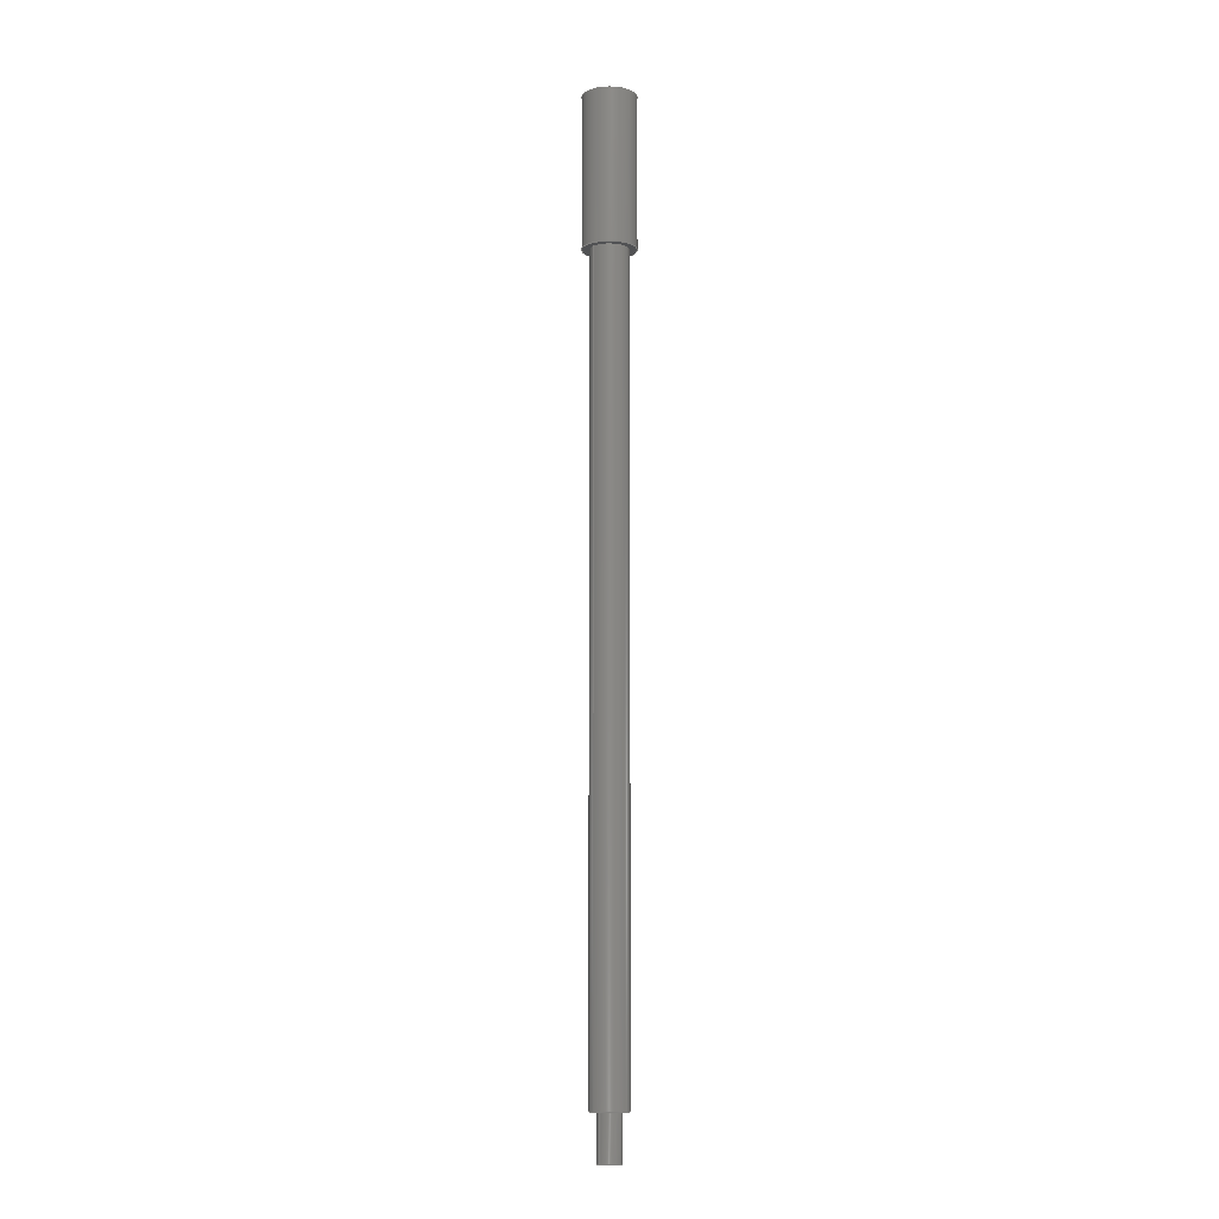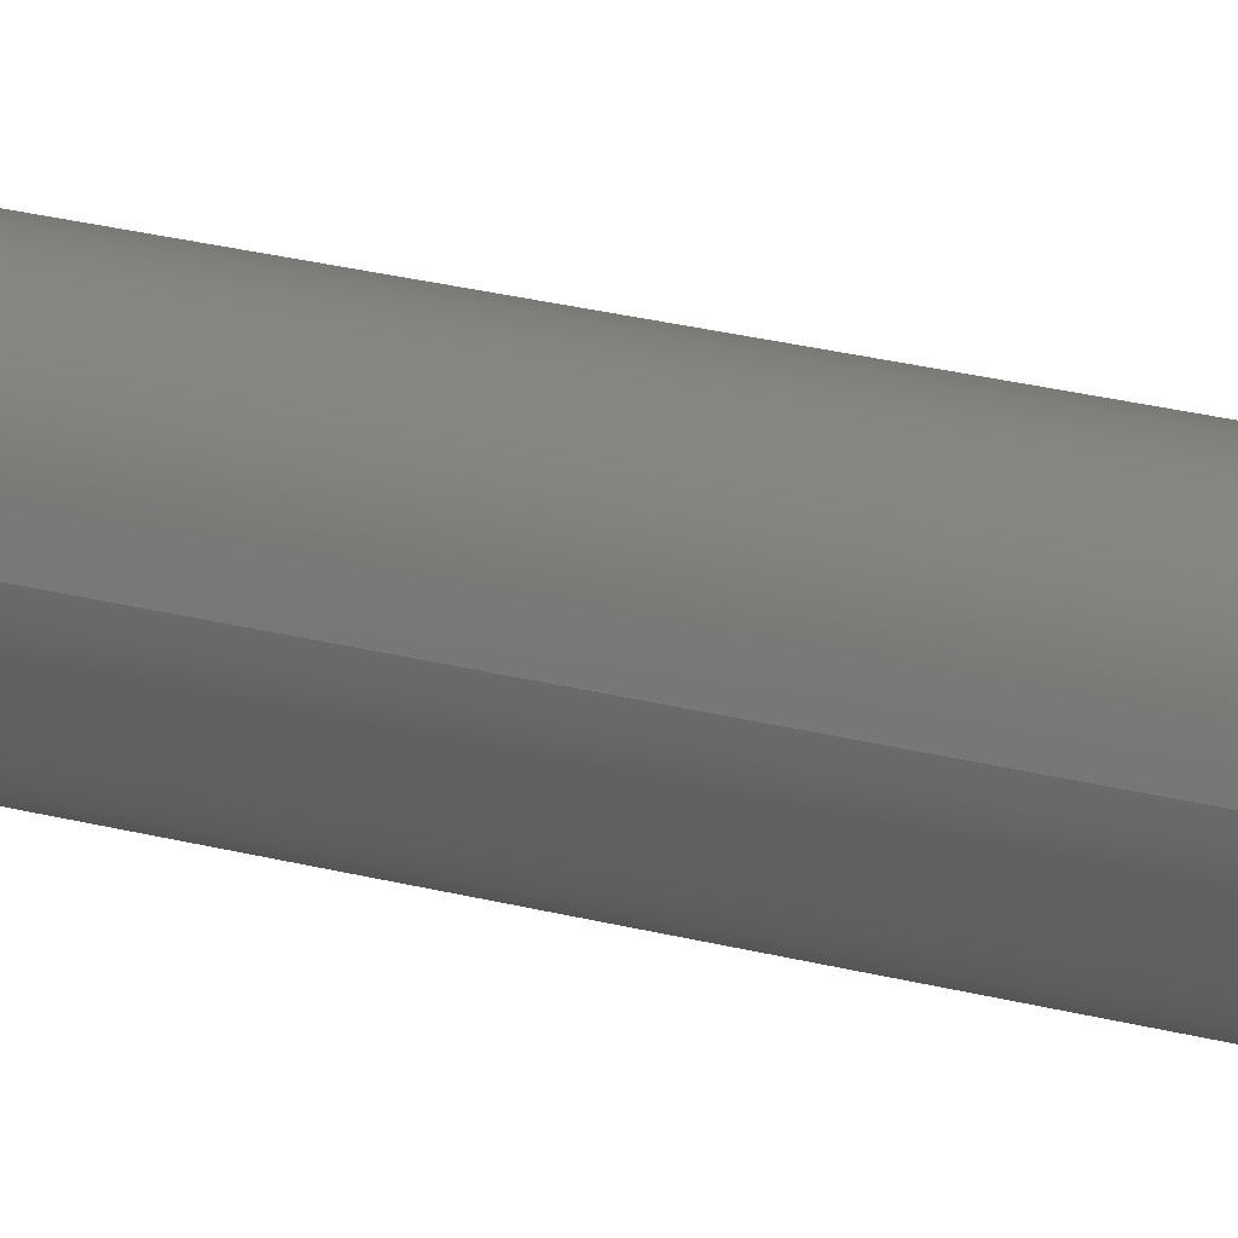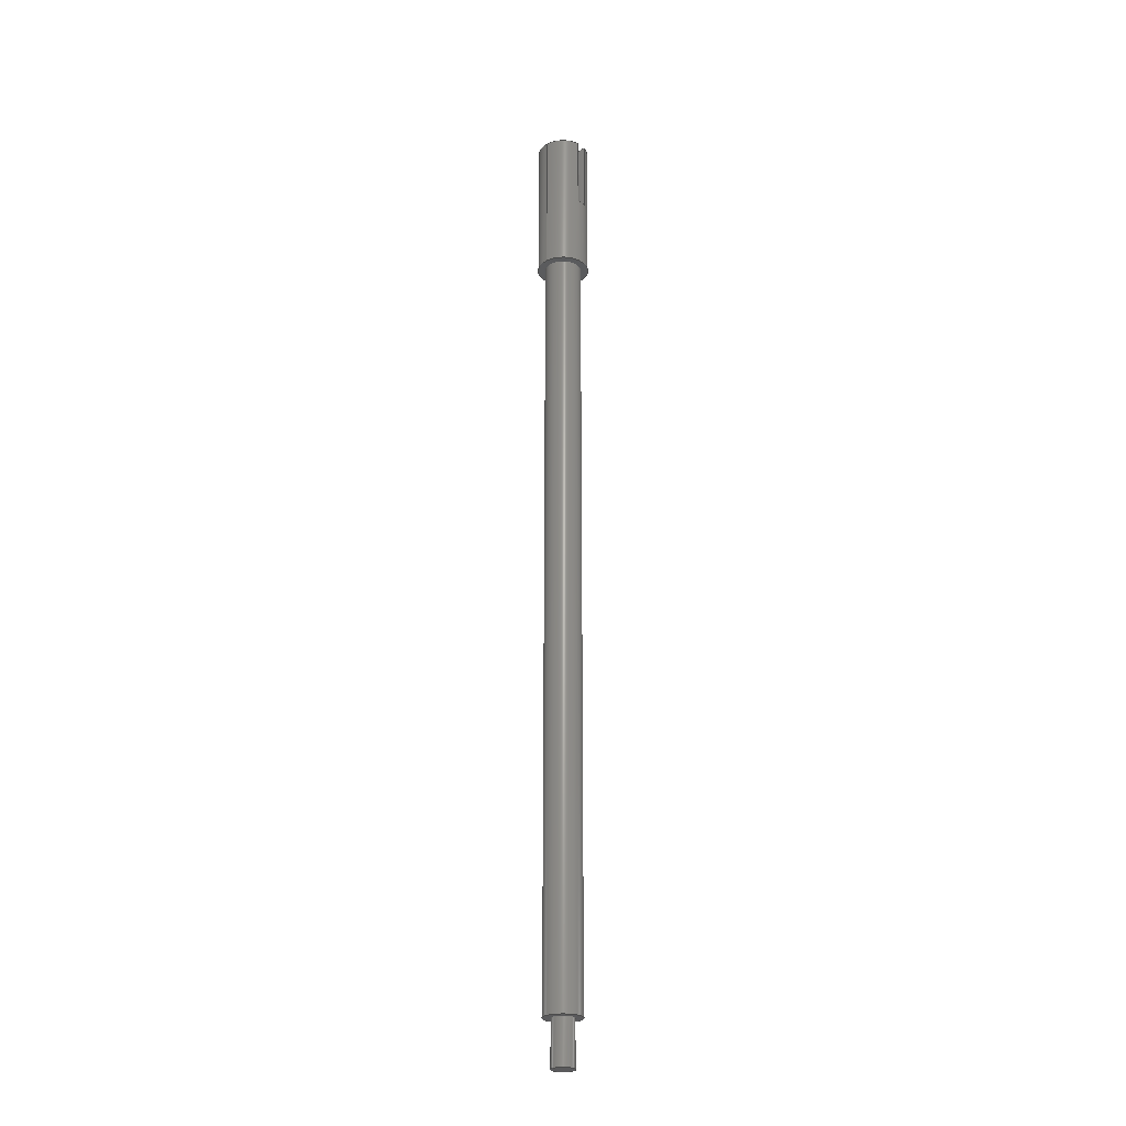
<metadata>
{"format":"step","ext":"step","renderer":"f3d","projection":"perspective","resolution":1024,"background":"white","views":[{"elev":-9.0,"azim":-39.6,"up":"+Y"},{"elev":9.8,"azim":-43.1,"up":"+Z"},{"elev":-24.8,"azim":130.3,"up":"+Y"}]}
</metadata>
<code>
ISO-10303-21;
DATA;
#1=MECHANICAL_DESIGN_GEOMETRIC_PRESENTATION_REPRESENTATION('',(#4,#5),
#312);
#2=SHAPE_REPRESENTATION_RELATIONSHIP('SRR','None',#319,#3);
#3=ADVANCED_BREP_SHAPE_REPRESENTATION('',(#6,#7),#311);
#4=STYLED_ITEM('',(#328),#6);
#5=STYLED_ITEM('',(#329),#7);
#6=MANIFOLD_SOLID_BREP('Body1',#167);
#7=MANIFOLD_SOLID_BREP('Body2',#168);
#8=LINE('',#270,#19);
#9=LINE('',#275,#20);
#10=LINE('',#282,#21);
#11=LINE('',#285,#22);
#12=LINE('',#288,#23);
#13=LINE('',#290,#24);
#14=LINE('',#291,#25);
#15=LINE('',#294,#26);
#16=LINE('',#296,#27);
#17=LINE('',#297,#28);
#18=LINE('',#308,#29);
#19=VECTOR('',#216,0.25);
#20=VECTOR('',#223,0.15);
#21=VECTOR('',#230,1);
#22=VECTOR('',#233,1);
#23=VECTOR('',#236,1);
#24=VECTOR('',#237,1);
#25=VECTOR('',#238,1);
#26=VECTOR('',#241,1);
#27=VECTOR('',#242,1);
#28=VECTOR('',#243,1);
#29=VECTOR('',#260,0.35);
#30=CYLINDRICAL_SURFACE('',#185,0.25);
#31=CYLINDRICAL_SURFACE('',#188,0.15);
#32=CYLINDRICAL_SURFACE('',#191,0.25);
#33=CYLINDRICAL_SURFACE('',#203,0.35);
#34=FACE_BOUND('',#48,.T.);
#35=FACE_OUTER_BOUND('',#47,.T.);
#36=FACE_OUTER_BOUND('',#49,.T.);
#37=FACE_OUTER_BOUND('',#50,.T.);
#38=FACE_OUTER_BOUND('',#51,.T.);
#39=FACE_OUTER_BOUND('',#52,.T.);
#40=FACE_OUTER_BOUND('',#53,.T.);
#41=FACE_OUTER_BOUND('',#54,.T.);
#42=FACE_OUTER_BOUND('',#55,.T.);
#43=FACE_OUTER_BOUND('',#56,.T.);
#44=FACE_OUTER_BOUND('',#57,.T.);
#45=FACE_OUTER_BOUND('',#58,.T.);
#46=FACE_OUTER_BOUND('',#59,.T.);
#47=EDGE_LOOP('',(#105));
#48=EDGE_LOOP('',(#106));
#49=EDGE_LOOP('',(#107,#108,#109,#110));
#50=EDGE_LOOP('',(#111));
#51=EDGE_LOOP('',(#112,#113,#114,#115));
#52=EDGE_LOOP('',(#116));
#53=EDGE_LOOP('',(#117,#118,#119,#120));
#54=EDGE_LOOP('',(#121,#122,#123,#124));
#55=EDGE_LOOP('',(#125,#126,#127,#128));
#56=EDGE_LOOP('',(#129,#130,#131,#132));
#57=EDGE_LOOP('',(#133,#134,#135,#136,#137));
#58=EDGE_LOOP('',(#138));
#59=EDGE_LOOP('',(#139,#140,#141,#142,#143,#144,#145,#146));
#60=CIRCLE('',#183,0.25);
#61=CIRCLE('',#184,0.15);
#62=CIRCLE('',#186,0.25);
#63=CIRCLE('',#189,0.15);
#64=CIRCLE('',#192,0.25);
#65=CIRCLE('',#193,0.25);
#66=CIRCLE('',#197,0.35);
#67=CIRCLE('',#199,0.35);
#68=CIRCLE('',#200,0.35);
#69=CIRCLE('',#202,0.35);
#70=VERTEX_POINT('',#263);
#71=VERTEX_POINT('',#265);
#72=VERTEX_POINT('',#268);
#73=VERTEX_POINT('',#273);
#74=VERTEX_POINT('',#278);
#75=VERTEX_POINT('',#279);
#76=VERTEX_POINT('',#281);
#77=VERTEX_POINT('',#283);
#78=VERTEX_POINT('',#287);
#79=VERTEX_POINT('',#289);
#80=VERTEX_POINT('',#293);
#81=VERTEX_POINT('',#295);
#82=VERTEX_POINT('',#301);
#83=VERTEX_POINT('',#305);
#84=EDGE_CURVE('',#70,#70,#60,.T.);
#85=EDGE_CURVE('',#71,#71,#61,.T.);
#86=EDGE_CURVE('',#72,#72,#62,.T.);
#87=EDGE_CURVE('',#72,#70,#8,.T.);
#88=EDGE_CURVE('',#73,#73,#63,.T.);
#89=EDGE_CURVE('',#73,#71,#9,.T.);
#90=EDGE_CURVE('',#74,#75,#64,.T.);
#91=EDGE_CURVE('',#75,#76,#10,.T.);
#92=EDGE_CURVE('',#77,#76,#65,.T.);
#93=EDGE_CURVE('',#74,#77,#11,.T.);
#94=EDGE_CURVE('',#75,#78,#12,.T.);
#95=EDGE_CURVE('',#79,#78,#13,.T.);
#96=EDGE_CURVE('',#76,#79,#14,.T.);
#97=EDGE_CURVE('',#74,#80,#15,.T.);
#98=EDGE_CURVE('',#81,#77,#16,.T.);
#99=EDGE_CURVE('',#80,#81,#17,.T.);
#100=EDGE_CURVE('',#78,#80,#66,.T.);
#101=EDGE_CURVE('',#79,#82,#67,.T.);
#102=EDGE_CURVE('',#82,#81,#68,.T.);
#103=EDGE_CURVE('',#83,#83,#69,.T.);
#104=EDGE_CURVE('',#82,#83,#18,.T.);
#105=ORIENTED_EDGE('',*,*,#84,.F.);
#106=ORIENTED_EDGE('',*,*,#85,.T.);
#107=ORIENTED_EDGE('',*,*,#86,.F.);
#108=ORIENTED_EDGE('',*,*,#87,.T.);
#109=ORIENTED_EDGE('',*,*,#84,.T.);
#110=ORIENTED_EDGE('',*,*,#87,.F.);
#111=ORIENTED_EDGE('',*,*,#86,.T.);
#112=ORIENTED_EDGE('',*,*,#88,.F.);
#113=ORIENTED_EDGE('',*,*,#89,.T.);
#114=ORIENTED_EDGE('',*,*,#85,.F.);
#115=ORIENTED_EDGE('',*,*,#89,.F.);
#116=ORIENTED_EDGE('',*,*,#88,.T.);
#117=ORIENTED_EDGE('',*,*,#90,.T.);
#118=ORIENTED_EDGE('',*,*,#91,.T.);
#119=ORIENTED_EDGE('',*,*,#92,.F.);
#120=ORIENTED_EDGE('',*,*,#93,.F.);
#121=ORIENTED_EDGE('',*,*,#94,.T.);
#122=ORIENTED_EDGE('',*,*,#95,.F.);
#123=ORIENTED_EDGE('',*,*,#96,.F.);
#124=ORIENTED_EDGE('',*,*,#91,.F.);
#125=ORIENTED_EDGE('',*,*,#97,.F.);
#126=ORIENTED_EDGE('',*,*,#93,.T.);
#127=ORIENTED_EDGE('',*,*,#98,.F.);
#128=ORIENTED_EDGE('',*,*,#99,.F.);
#129=ORIENTED_EDGE('',*,*,#97,.T.);
#130=ORIENTED_EDGE('',*,*,#100,.F.);
#131=ORIENTED_EDGE('',*,*,#94,.F.);
#132=ORIENTED_EDGE('',*,*,#90,.F.);
#133=ORIENTED_EDGE('',*,*,#98,.T.);
#134=ORIENTED_EDGE('',*,*,#92,.T.);
#135=ORIENTED_EDGE('',*,*,#96,.T.);
#136=ORIENTED_EDGE('',*,*,#101,.T.);
#137=ORIENTED_EDGE('',*,*,#102,.T.);
#138=ORIENTED_EDGE('',*,*,#103,.T.);
#139=ORIENTED_EDGE('',*,*,#99,.T.);
#140=ORIENTED_EDGE('',*,*,#102,.F.);
#141=ORIENTED_EDGE('',*,*,#104,.T.);
#142=ORIENTED_EDGE('',*,*,#103,.F.);
#143=ORIENTED_EDGE('',*,*,#104,.F.);
#144=ORIENTED_EDGE('',*,*,#101,.F.);
#145=ORIENTED_EDGE('',*,*,#95,.T.);
#146=ORIENTED_EDGE('',*,*,#100,.T.);
#147=PLANE('',#182);
#148=PLANE('',#187);
#149=PLANE('',#190);
#150=PLANE('',#194);
#151=PLANE('',#195);
#152=PLANE('',#196);
#153=PLANE('',#198);
#154=PLANE('',#201);
#155=ADVANCED_FACE('',(#35,#34),#147,.F.);
#156=ADVANCED_FACE('',(#36),#30,.T.);
#157=ADVANCED_FACE('',(#37),#148,.T.);
#158=ADVANCED_FACE('',(#38),#31,.T.);
#159=ADVANCED_FACE('',(#39),#149,.F.);
#160=ADVANCED_FACE('',(#40),#32,.T.);
#161=ADVANCED_FACE('',(#41),#150,.F.);
#162=ADVANCED_FACE('',(#42),#151,.F.);
#163=ADVANCED_FACE('',(#43),#152,.T.);
#164=ADVANCED_FACE('',(#44),#153,.T.);
#165=ADVANCED_FACE('',(#45),#154,.F.);
#166=ADVANCED_FACE('',(#46),#33,.T.);
#167=CLOSED_SHELL('',(#155,#156,#157,#158,#159));
#168=CLOSED_SHELL('',(#160,#161,#162,#163,#164,#165,#166));
#169=DERIVED_UNIT_ELEMENT(#171,1);
#170=DERIVED_UNIT_ELEMENT(#314,3);
#171=(
MASS_UNIT()
NAMED_UNIT(*)
SI_UNIT(.KILO.,.GRAM.)
);
#172=DERIVED_UNIT((#169,#170));
#173=MEASURE_REPRESENTATION_ITEM('density measure',
POSITIVE_RATIO_MEASURE(7850),#172);
#174=PROPERTY_DEFINITION_REPRESENTATION(#179,#176);
#175=PROPERTY_DEFINITION_REPRESENTATION(#180,#177);
#176=REPRESENTATION('material name',(#178),#311);
#177=REPRESENTATION('density',(#173),#311);
#178=DESCRIPTIVE_REPRESENTATION_ITEM('Steel, Mild','Steel, Mild');
#179=PROPERTY_DEFINITION('material property','material name',#321);
#180=PROPERTY_DEFINITION('material property','density of part',#321);
#181=AXIS2_PLACEMENT_3D('placement',#261,#204,#205);
#182=AXIS2_PLACEMENT_3D('',#262,#206,#207);
#183=AXIS2_PLACEMENT_3D('',#264,#208,#209);
#184=AXIS2_PLACEMENT_3D('',#266,#210,#211);
#185=AXIS2_PLACEMENT_3D('',#267,#212,#213);
#186=AXIS2_PLACEMENT_3D('',#269,#214,#215);
#187=AXIS2_PLACEMENT_3D('',#271,#217,#218);
#188=AXIS2_PLACEMENT_3D('',#272,#219,#220);
#189=AXIS2_PLACEMENT_3D('',#274,#221,#222);
#190=AXIS2_PLACEMENT_3D('',#276,#224,#225);
#191=AXIS2_PLACEMENT_3D('',#277,#226,#227);
#192=AXIS2_PLACEMENT_3D('',#280,#228,#229);
#193=AXIS2_PLACEMENT_3D('',#284,#231,#232);
#194=AXIS2_PLACEMENT_3D('',#286,#234,#235);
#195=AXIS2_PLACEMENT_3D('',#292,#239,#240);
#196=AXIS2_PLACEMENT_3D('',#298,#244,#245);
#197=AXIS2_PLACEMENT_3D('',#299,#246,#247);
#198=AXIS2_PLACEMENT_3D('',#300,#248,#249);
#199=AXIS2_PLACEMENT_3D('',#302,#250,#251);
#200=AXIS2_PLACEMENT_3D('',#303,#252,#253);
#201=AXIS2_PLACEMENT_3D('',#304,#254,#255);
#202=AXIS2_PLACEMENT_3D('',#306,#256,#257);
#203=AXIS2_PLACEMENT_3D('',#307,#258,#259);
#204=DIRECTION('axis',(0,0,1));
#205=DIRECTION('refdir',(1,0,0));
#206=DIRECTION('center_axis',(0,1,0));
#207=DIRECTION('ref_axis',(1,0,0));
#208=DIRECTION('center_axis',(0,1,0));
#209=DIRECTION('ref_axis',(1,0,0));
#210=DIRECTION('center_axis',(0,1,0));
#211=DIRECTION('ref_axis',(1,0,0));
#212=DIRECTION('center_axis',(0,1,0));
#213=DIRECTION('ref_axis',(1,0,0));
#214=DIRECTION('center_axis',(0,1,0));
#215=DIRECTION('ref_axis',(1,0,0));
#216=DIRECTION('',(0,-1,0));
#217=DIRECTION('center_axis',(0,1,0));
#218=DIRECTION('ref_axis',(1,0,0));
#219=DIRECTION('center_axis',(0,-1,0));
#220=DIRECTION('ref_axis',(1,0,0));
#221=DIRECTION('center_axis',(0,-1,0));
#222=DIRECTION('ref_axis',(1,0,0));
#223=DIRECTION('',(0,1,0));
#224=DIRECTION('center_axis',(0,1,0));
#225=DIRECTION('ref_axis',(1,0,0));
#226=DIRECTION('center_axis',(0,1,0));
#227=DIRECTION('ref_axis',(-1,0,0));
#228=DIRECTION('center_axis',(0,1,0));
#229=DIRECTION('ref_axis',(-1,0,0));
#230=DIRECTION('',(0,1,0));
#231=DIRECTION('center_axis',(0,1,0));
#232=DIRECTION('ref_axis',(-1,0,0));
#233=DIRECTION('',(0,1,0));
#234=DIRECTION('center_axis',(-1,0,4.027e-16));
#235=DIRECTION('ref_axis',(4.027e-16,0,1));
#236=DIRECTION('',(-4.027e-16,0,-1));
#237=DIRECTION('',(0,-1,0));
#238=DIRECTION('',(-4.027e-16,0,-1));
#239=DIRECTION('center_axis',(1,0,-1.342e-16));
#240=DIRECTION('ref_axis',(-1.342e-16,0,-1));
#241=DIRECTION('',(-1.342e-16,0,-1));
#242=DIRECTION('',(1.342e-16,0,1));
#243=DIRECTION('',(0,1,0));
#244=DIRECTION('center_axis',(0,1,0));
#245=DIRECTION('ref_axis',(-1,0,0));
#246=DIRECTION('center_axis',(0,-1,0));
#247=DIRECTION('ref_axis',(-1,0,0));
#248=DIRECTION('center_axis',(0,1,0));
#249=DIRECTION('ref_axis',(-1,0,0));
#250=DIRECTION('center_axis',(0,1,0));
#251=DIRECTION('ref_axis',(-1,0,0));
#252=DIRECTION('center_axis',(0,1,0));
#253=DIRECTION('ref_axis',(-1,0,0));
#254=DIRECTION('center_axis',(0,1,0));
#255=DIRECTION('ref_axis',(-1,0,0));
#256=DIRECTION('center_axis',(0,-1,0));
#257=DIRECTION('ref_axis',(-1,0,0));
#258=DIRECTION('center_axis',(0,1,0));
#259=DIRECTION('ref_axis',(-1,0,0));
#260=DIRECTION('',(0,-1,0));
#261=CARTESIAN_POINT('',(0,0,0));
#262=CARTESIAN_POINT('Origin',(0,0,0));
#263=CARTESIAN_POINT('',(-0.25,0,3.062e-17));
#264=CARTESIAN_POINT('Origin',(0,0,0));
#265=CARTESIAN_POINT('',(-0.15,0,1.837e-17));
#266=CARTESIAN_POINT('Origin',(0,0,0));
#267=CARTESIAN_POINT('Origin',(0,0,0));
#268=CARTESIAN_POINT('',(-0.25,11.5,3.062e-17));
#269=CARTESIAN_POINT('Origin',(0,11.5,0));
#270=CARTESIAN_POINT('',(-0.25,0,3.062e-17));
#271=CARTESIAN_POINT('Origin',(0,11.5,0));
#272=CARTESIAN_POINT('Origin',(0,0,0));
#273=CARTESIAN_POINT('',(-0.15,-0.6,1.837e-17));
#274=CARTESIAN_POINT('Origin',(0,-0.6,0));
#275=CARTESIAN_POINT('',(-0.15,0,-1.837e-17));
#276=CARTESIAN_POINT('Origin',(0,-0.6,0));
#277=CARTESIAN_POINT('Origin',(0,11.5,0));
#278=CARTESIAN_POINT('',(0.075,11.5,-0.2385));
#279=CARTESIAN_POINT('',(-0.075,11.5,-0.2385));
#280=CARTESIAN_POINT('Origin',(0,11.5,0));
#281=CARTESIAN_POINT('',(-0.075,12.5,-0.2385));
#282=CARTESIAN_POINT('',(-0.075,11.5,-0.2385));
#283=CARTESIAN_POINT('',(0.075,12.5,-0.2385));
#284=CARTESIAN_POINT('Origin',(0,12.5,0));
#285=CARTESIAN_POINT('',(0.075,11.5,-0.2385));
#286=CARTESIAN_POINT('Origin',(-0.075,11.5,-0.3419));
#287=CARTESIAN_POINT('',(-0.075,11.5,-0.3419));
#288=CARTESIAN_POINT('',(-0.075,11.5,-0.2385));
#289=CARTESIAN_POINT('',(-0.075,12.5,-0.3419));
#290=CARTESIAN_POINT('',(-0.075,11.5,-0.3419));
#291=CARTESIAN_POINT('',(-0.075,12.5,-0.1709));
#292=CARTESIAN_POINT('Origin',(0.075,11.5,-0.2385));
#293=CARTESIAN_POINT('',(0.075,11.5,-0.3419));
#294=CARTESIAN_POINT('',(0.075,11.5,-0.2385));
#295=CARTESIAN_POINT('',(0.075,12.5,-0.3419));
#296=CARTESIAN_POINT('',(0.075,12.5,-0.1192));
#297=CARTESIAN_POINT('',(0.075,11.5,-0.3419));
#298=CARTESIAN_POINT('Origin',(-1.249e-16,11.5,-0.2942));
#299=CARTESIAN_POINT('Origin',(0,11.5,0));
#300=CARTESIAN_POINT('Origin',(0,12.5,0));
#301=CARTESIAN_POINT('',(0.35,12.5,-4.286e-17));
#302=CARTESIAN_POINT('Origin',(0,12.5,0));
#303=CARTESIAN_POINT('Origin',(0,12.5,0));
#304=CARTESIAN_POINT('Origin',(0,10.5,0));
#305=CARTESIAN_POINT('',(0.35,10.5,-4.286e-17));
#306=CARTESIAN_POINT('Origin',(0,10.5,0));
#307=CARTESIAN_POINT('Origin',(0,11.5,0));
#308=CARTESIAN_POINT('',(0.35,11.5,-4.286e-17));
#309=UNCERTAINTY_MEASURE_WITH_UNIT(LENGTH_MEASURE(0.001),#313,
'DISTANCE_ACCURACY_VALUE',
'Maximum model space distance between geometric entities at asserted c
onnectivities');
#310=UNCERTAINTY_MEASURE_WITH_UNIT(LENGTH_MEASURE(0.001),#313,
'DISTANCE_ACCURACY_VALUE',
'Maximum model space distance between geometric entities at asserted c
onnectivities');
#311=(
GEOMETRIC_REPRESENTATION_CONTEXT(3)
GLOBAL_UNCERTAINTY_ASSIGNED_CONTEXT((#309))
GLOBAL_UNIT_ASSIGNED_CONTEXT((#313,#315,#316))
REPRESENTATION_CONTEXT('','3D')
);
#312=(
GEOMETRIC_REPRESENTATION_CONTEXT(3)
GLOBAL_UNCERTAINTY_ASSIGNED_CONTEXT((#310))
GLOBAL_UNIT_ASSIGNED_CONTEXT((#313,#315,#316))
REPRESENTATION_CONTEXT('','3D')
);
#313=(
LENGTH_UNIT()
NAMED_UNIT(*)
SI_UNIT(.CENTI.,.METRE.)
);
#314=(
LENGTH_UNIT()
NAMED_UNIT(*)
SI_UNIT($,.METRE.)
);
#315=(
NAMED_UNIT(*)
PLANE_ANGLE_UNIT()
SI_UNIT($,.RADIAN.)
);
#316=(
NAMED_UNIT(*)
SI_UNIT($,.STERADIAN.)
SOLID_ANGLE_UNIT()
);
#317=SHAPE_DEFINITION_REPRESENTATION(#318,#319);
#318=PRODUCT_DEFINITION_SHAPE('',$,#321);
#319=SHAPE_REPRESENTATION('',(#181),#311);
#320=PRODUCT_DEFINITION_CONTEXT('part definition',#325,'design');
#321=PRODUCT_DEFINITION('2-34-STEERING PUSH ROD',
'2-34-STEERING PUSH ROD',#322,#320);
#322=PRODUCT_DEFINITION_FORMATION('',$,#327);
#323=PRODUCT_RELATED_PRODUCT_CATEGORY('2-34-STEERING PUSH ROD',
'2-34-STEERING PUSH ROD',(#327));
#324=APPLICATION_PROTOCOL_DEFINITION('international standard',
'automotive_design',2009,#325);
#325=APPLICATION_CONTEXT(
'Core Data for Automotive Mechanical Design Process');
#326=PRODUCT_CONTEXT('part definition',#325,'mechanical');
#327=PRODUCT('2-34-STEERING PUSH ROD','2-34-STEERING PUSH ROD',$,(#326));
#328=PRESENTATION_STYLE_ASSIGNMENT((#330));
#329=PRESENTATION_STYLE_ASSIGNMENT((#331));
#330=SURFACE_STYLE_USAGE(.BOTH.,#332);
#331=SURFACE_STYLE_USAGE(.BOTH.,#333);
#332=SURFACE_SIDE_STYLE('',(#334));
#333=SURFACE_SIDE_STYLE('',(#335));
#334=SURFACE_STYLE_FILL_AREA(#336);
#335=SURFACE_STYLE_FILL_AREA(#337);
#336=FILL_AREA_STYLE('Steel - Satin',(#338));
#337=FILL_AREA_STYLE('Powder Coat (White)',(#339));
#338=FILL_AREA_STYLE_COLOUR('Steel - Satin',#340);
#339=FILL_AREA_STYLE_COLOUR('Powder Coat (White)',#341);
#340=COLOUR_RGB('Steel - Satin',0.6275,0.6275,0.6275);
#341=COLOUR_RGB('Powder Coat (White)',0.9647,0.9647,
0.9529);
ENDSEC;
END-ISO-10303-21;

</code>
